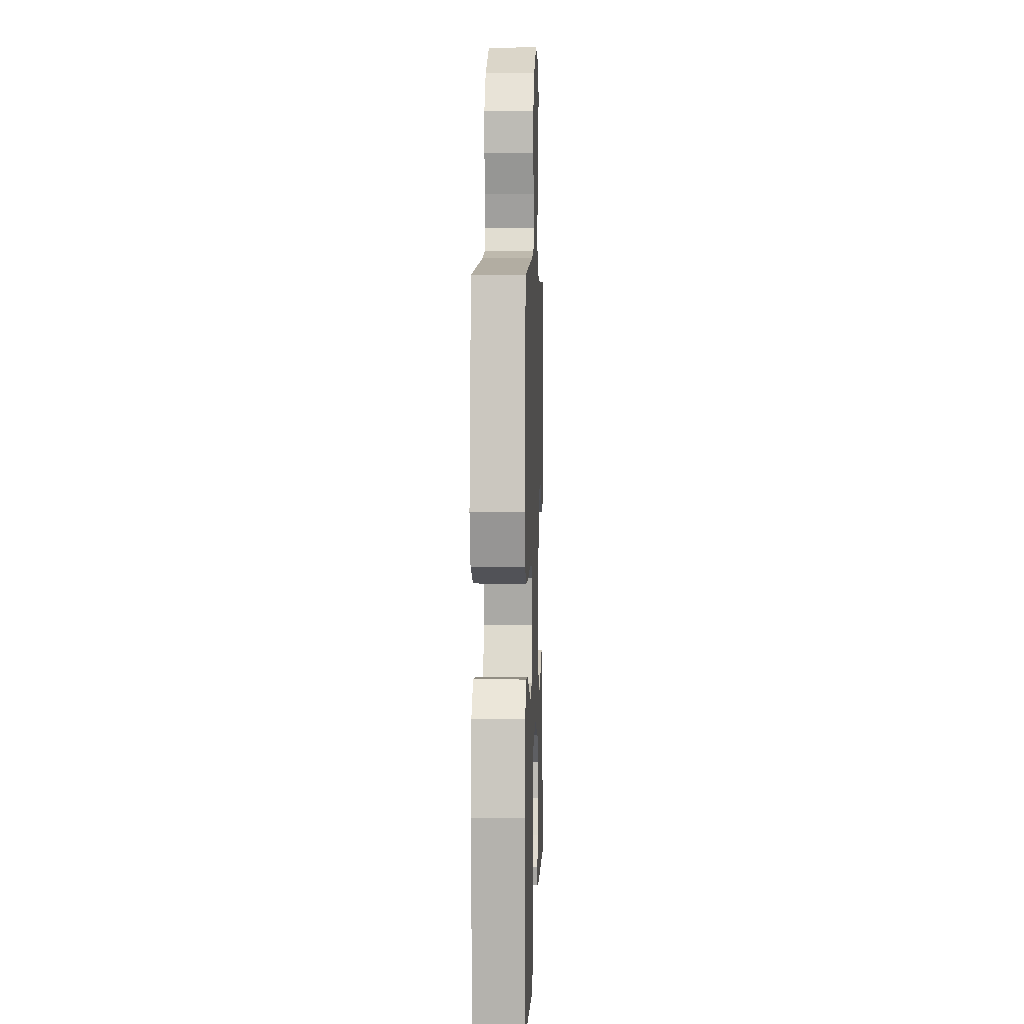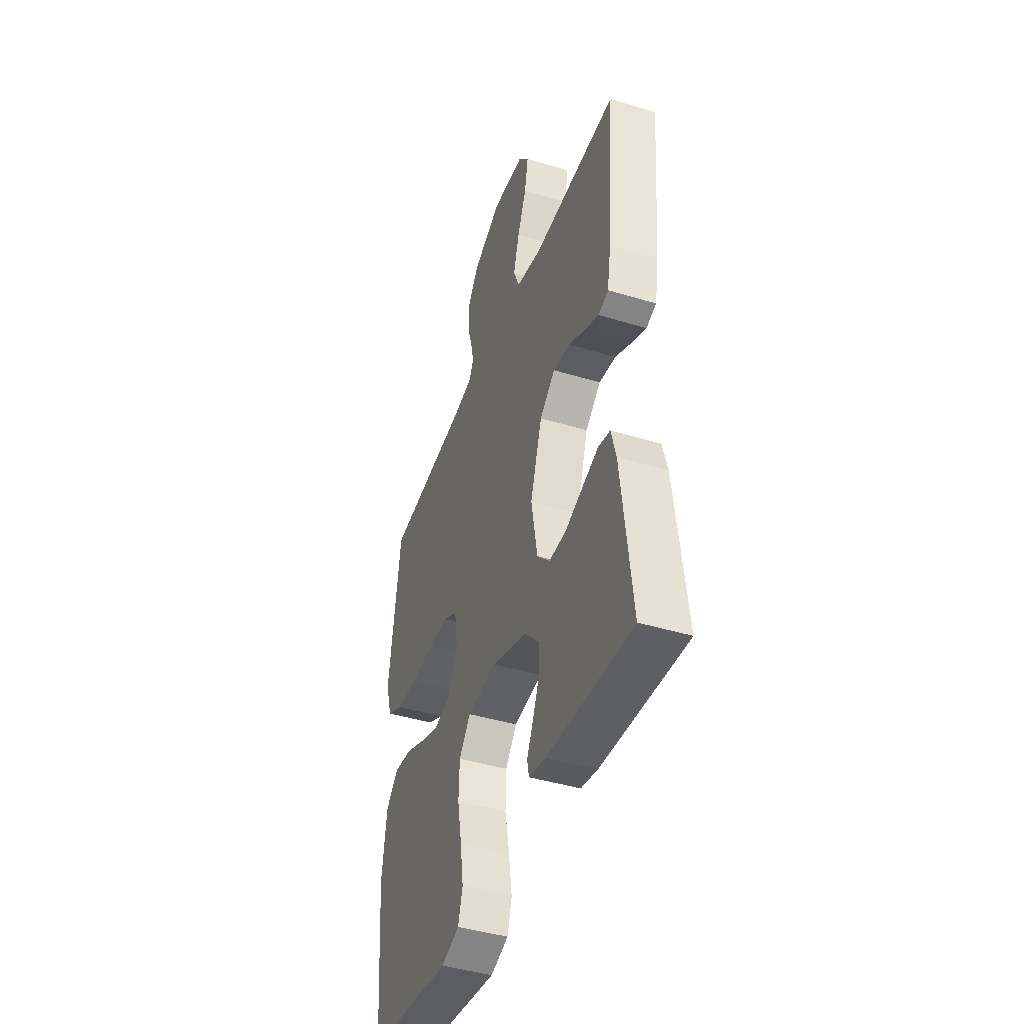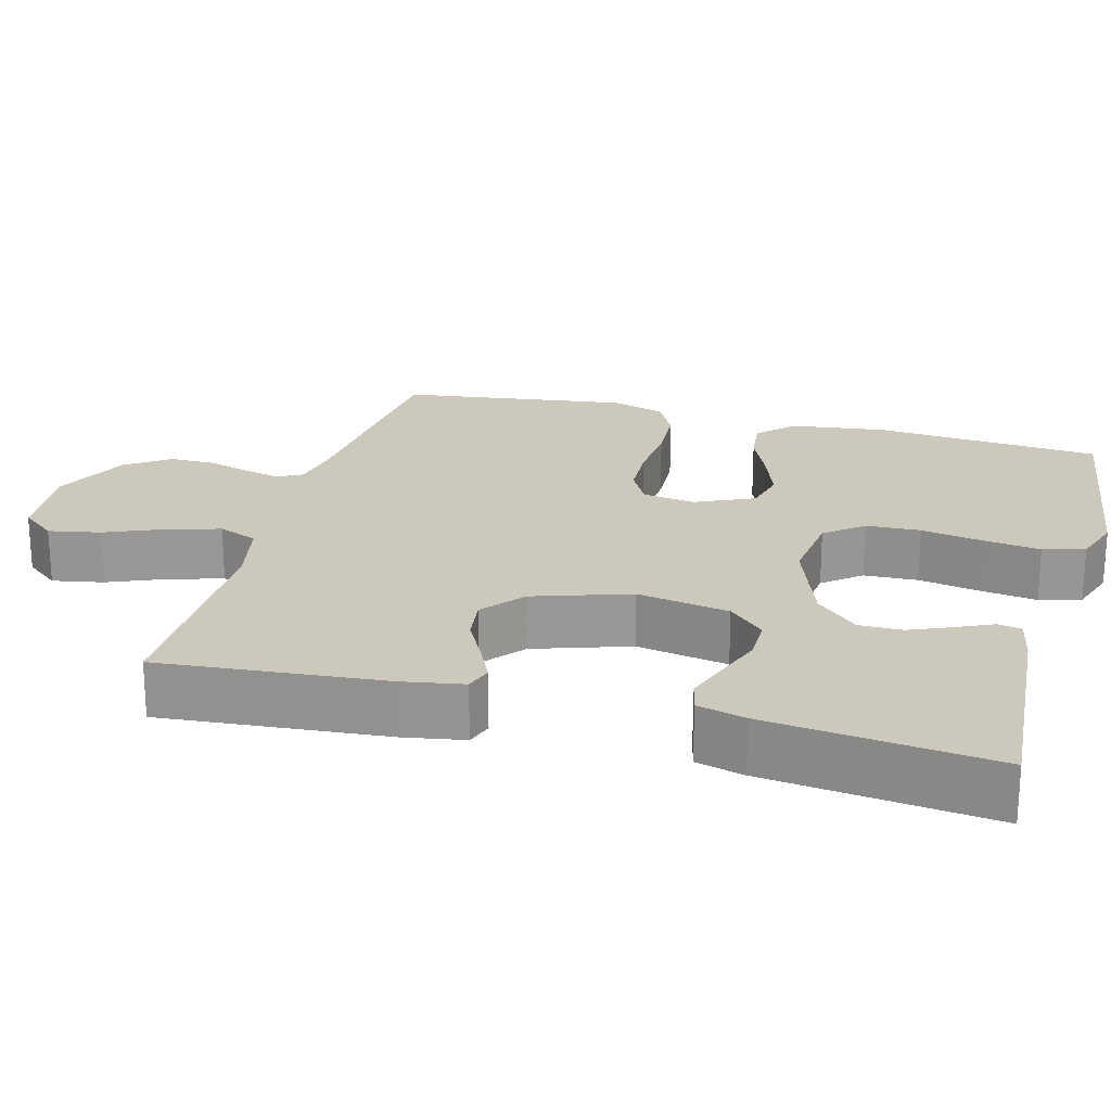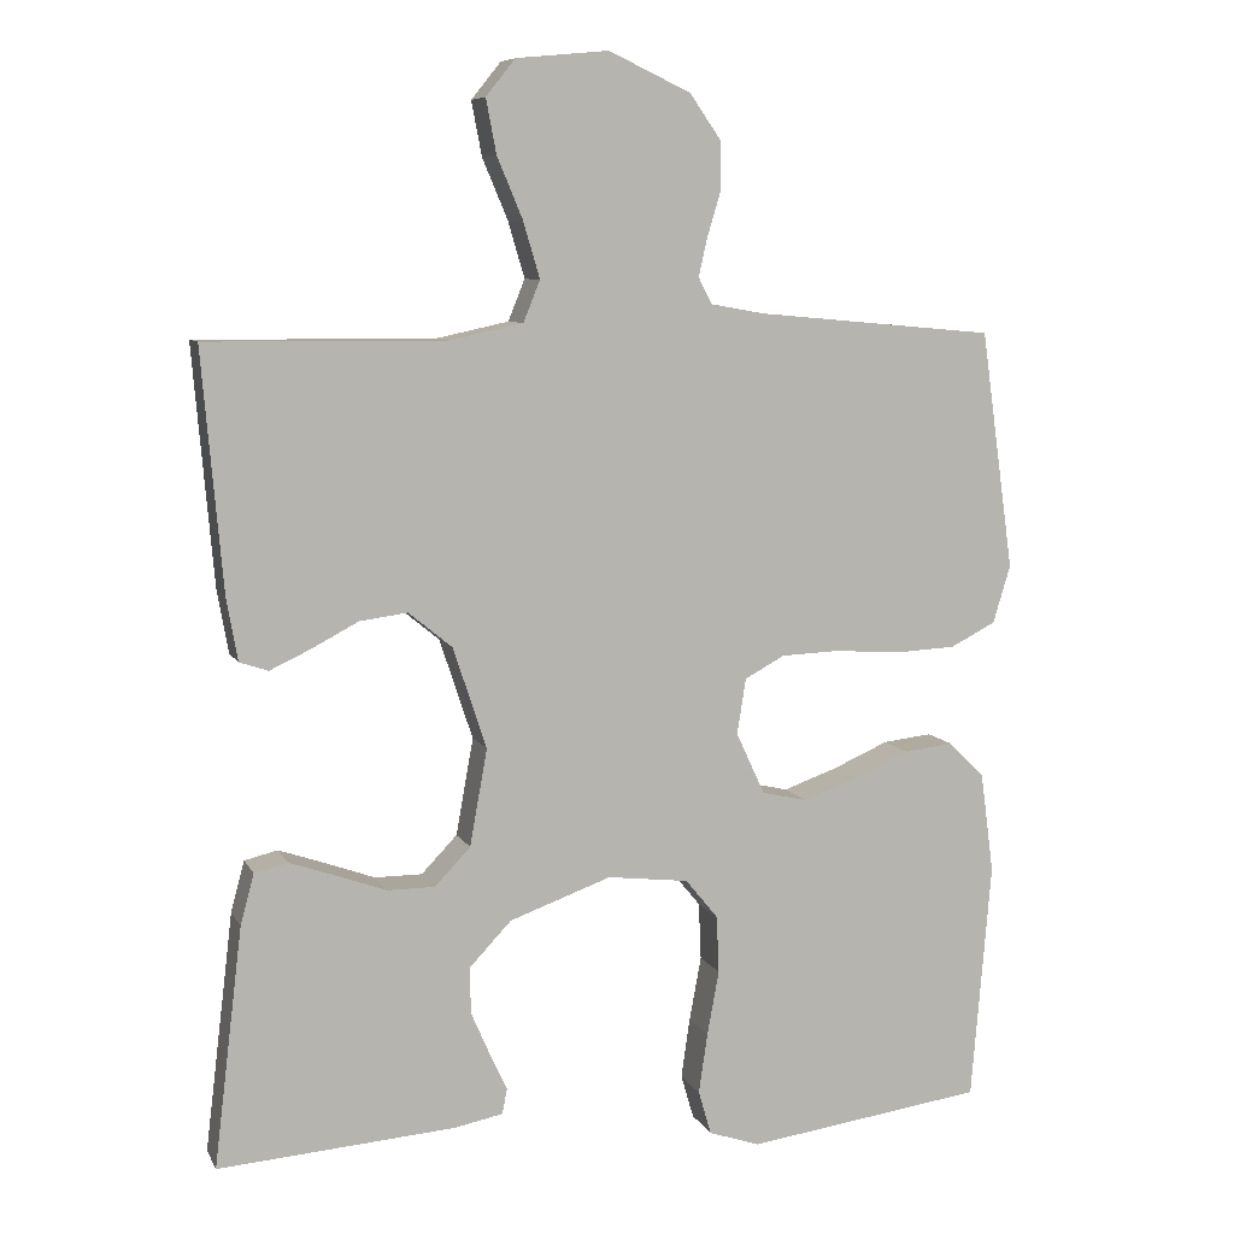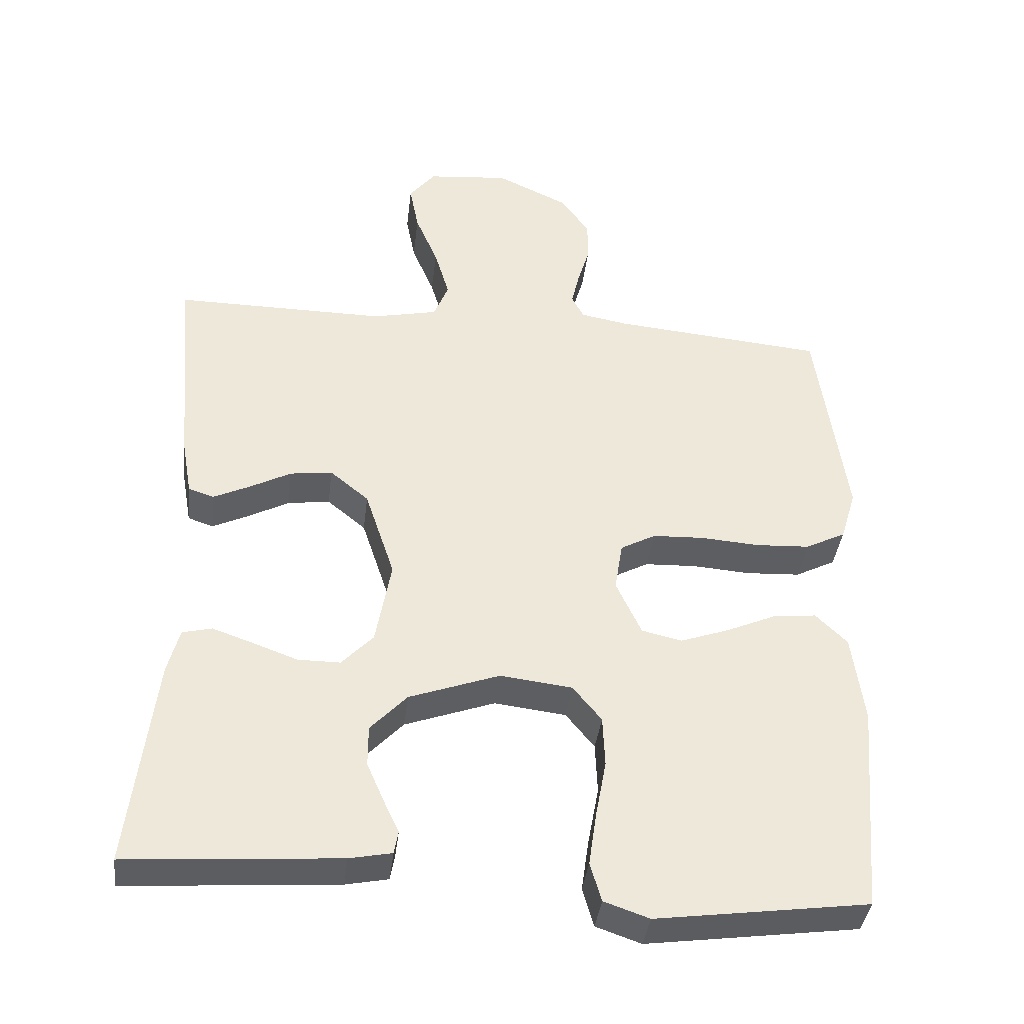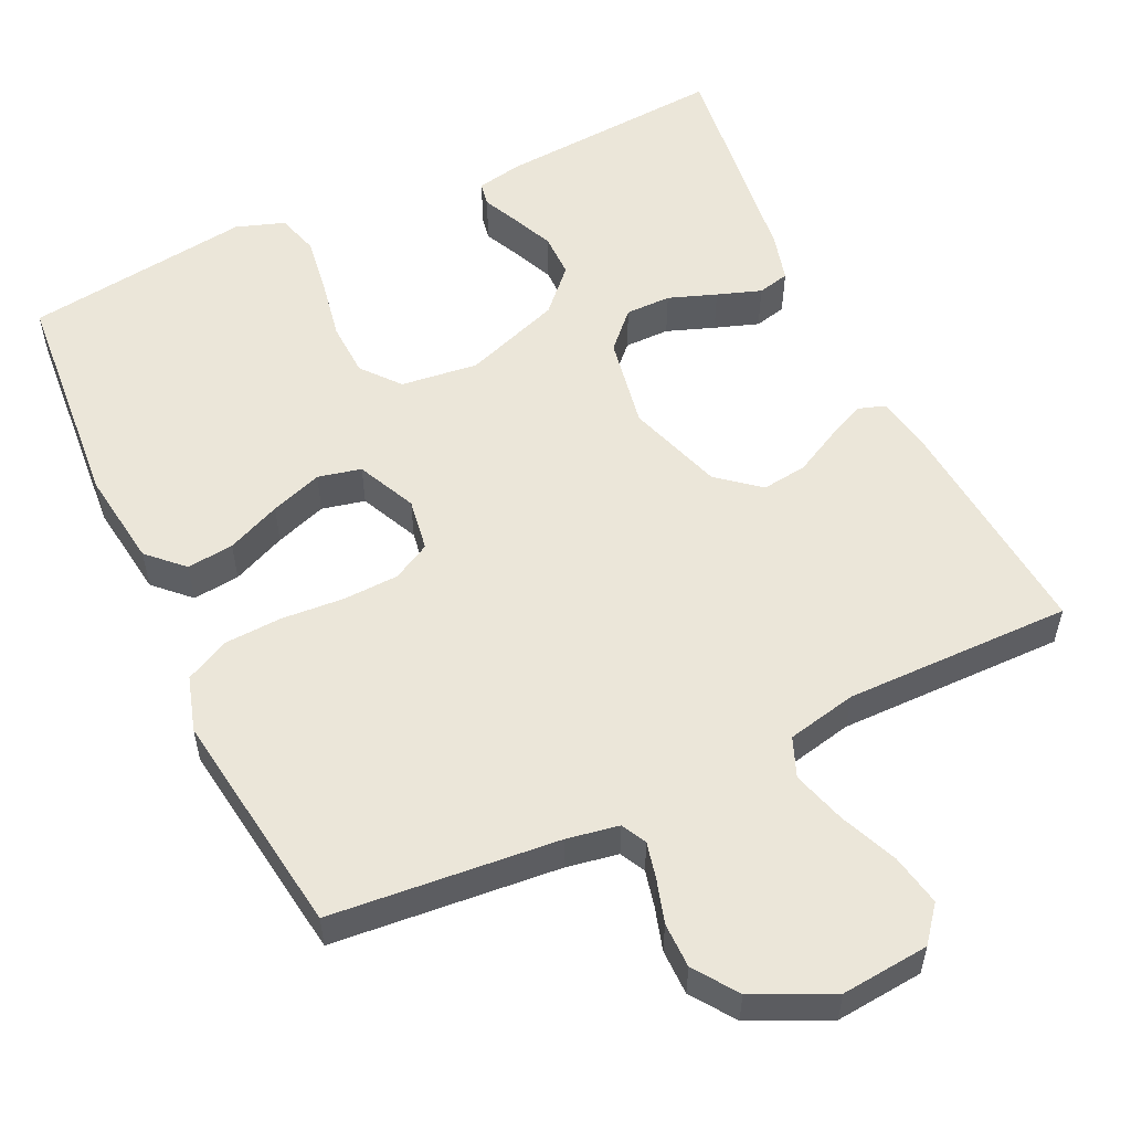
<metadata>
{"format":"obj","ext":"obj","renderer":"f3d","projection":"perspective","resolution":1024,"background":"white","views":[{"elev":5.4,"azim":-87.9,"up":"+Z"},{"elev":-43.5,"azim":70.3,"up":"+Z"},{"elev":22.1,"azim":105.2,"up":"+Y"},{"elev":8.0,"azim":162.7,"up":"+Z"},{"elev":-38.6,"azim":173.2,"up":"+Z"},{"elev":55.1,"azim":-25.3,"up":"+Y"}]}
</metadata>
<code>
v 0.5 0.07 0.5
v 0.474 0.07 0.2
v 0.46 0.07 0.121
v 0.424 0.07 0.109
v 0.373 0.07 0.133
v 0.314 0.07 0.164
v 0.254 0.07 0.172
v 0.199 0.07 0.127
v 0.157 0.07 0
v 0.179 0.07 -0.122
v 0.224 0.07 -0.169
v 0.284 0.07 -0.169
v 0.347 0.07 -0.146
v 0.405 0.07 -0.126
v 0.447 0.07 -0.136
v 0.464 0.07 -0.2
v 0.5 0.07 -0.5
v 0.2 0.07 -0.478
v 0.14 0.07 -0.466
v 0.134 0.07 -0.434
v 0.156 0.07 -0.387
v 0.18 0.07 -0.332
v 0.18 0.07 -0.274
v 0.128 0.07 -0.219
v 0 0.07 -0.173
v -0.102 0.07 -0.185
v -0.143 0.07 -0.235
v -0.146 0.07 -0.307
v -0.131 0.07 -0.388
v -0.12 0.07 -0.464
v -0.136 0.07 -0.519
v -0.2 0.07 -0.541
v -0.5 0.07 -0.5
v -0.525 0.07 -0.2
v -0.508 0.07 -0.073
v -0.463 0.07 -0.029
v -0.401 0.07 -0.036
v -0.33 0.07 -0.067
v -0.262 0.07 -0.091
v -0.205 0.07 -0.078
v -0.169 0.07 0
v -0.18 0.07 0.07
v -0.23 0.07 0.097
v -0.303 0.07 0.1
v -0.386 0.07 0.094
v -0.463 0.07 0.098
v -0.52 0.07 0.127
v -0.542 0.07 0.2
v -0.5 0.07 0.5
v -0.2 0.07 0.527
v -0.132 0.07 0.539
v -0.115 0.07 0.572
v -0.126 0.07 0.62
v -0.143 0.07 0.677
v -0.143 0.07 0.737
v -0.103 0.07 0.794
v 0 0.07 0.842
v 0.116 0.07 0.831
v 0.153 0.07 0.785
v 0.14 0.07 0.717
v 0.108 0.07 0.641
v 0.087 0.07 0.57
v 0.108 0.07 0.518
v 0.2 0.07 0.498
v 0.5 0 0.5
v 0.474 0 0.2
v 0.46 0 0.121
v 0.424 0 0.109
v 0.373 0 0.133
v 0.314 0 0.164
v 0.254 0 0.172
v 0.199 0 0.127
v 0.157 0 0
v 0.179 0 -0.122
v 0.224 0 -0.169
v 0.284 0 -0.169
v 0.347 0 -0.146
v 0.405 0 -0.126
v 0.447 0 -0.136
v 0.464 0 -0.2
v 0.5 0 -0.5
v 0.2 0 -0.478
v 0.14 0 -0.466
v 0.134 0 -0.434
v 0.156 0 -0.387
v 0.18 0 -0.332
v 0.18 0 -0.274
v 0.128 0 -0.219
v 0 0 -0.173
v -0.102 0 -0.185
v -0.143 0 -0.235
v -0.146 0 -0.307
v -0.131 0 -0.388
v -0.12 0 -0.464
v -0.136 0 -0.519
v -0.2 0 -0.541
v -0.5 0 -0.5
v -0.525 0 -0.2
v -0.508 0 -0.073
v -0.463 0 -0.029
v -0.401 0 -0.036
v -0.33 0 -0.067
v -0.262 0 -0.091
v -0.205 0 -0.078
v -0.169 0 0
v -0.18 0 0.07
v -0.23 0 0.097
v -0.303 0 0.1
v -0.386 0 0.094
v -0.463 0 0.098
v -0.52 0 0.127
v -0.542 0 0.2
v -0.5 0 0.5
v -0.2 0 0.527
v -0.132 0 0.539
v -0.115 0 0.572
v -0.126 0 0.62
v -0.143 0 0.677
v -0.143 0 0.737
v -0.103 0 0.794
v 0 0 0.842
v 0.116 0 0.831
v 0.153 0 0.785
v 0.14 0 0.717
v 0.108 0 0.641
v 0.087 0 0.57
v 0.108 0 0.518
v 0.2 0 0.498
f 58 59 60 61
f 58 61 62
f 57 58 62
f 56 57 62
f 53 54 55 56
f 52 53 56 62
f 51 52 62 63
f 47 48 49 50
f 44 45 46 47
f 43 44 47 50
f 42 43 50 51
f 35 36 37 38
f 35 38 39
f 34 35 39
f 33 34 39 40
f 31 32 33 40
f 28 29 30 31
f 18 19 20 21
f 18 21 22
f 17 18 22 23
f 12 13 14 15
f 12 15 16 17
f 3 4 5 6
f 1 2 3 6
f 64 1 6 7
f 63 64 7 8
f 41 42 51 63
f 41 63 8 9
f 28 31 40 41
f 27 28 41
f 26 27 41
f 25 26 41 9
f 24 25 9 10
f 23 24 10 11
f 11 12 17 23
f 125 124 123 122
f 126 125 122
f 126 122 121
f 126 121 120
f 120 119 118 117
f 126 120 117 116
f 127 126 116 115
f 114 113 112 111
f 111 110 109 108
f 114 111 108 107
f 115 114 107 106
f 102 101 100 99
f 103 102 99
f 103 99 98
f 104 103 98 97
f 104 97 96 95
f 95 94 93 92
f 85 84 83 82
f 86 85 82
f 87 86 82 81
f 79 78 77 76
f 81 80 79 76
f 70 69 68 67
f 70 67 66 65
f 71 70 65 128
f 72 71 128 127
f 127 115 106 105
f 73 72 127 105
f 105 104 95 92
f 105 92 91
f 105 91 90
f 73 105 90 89
f 74 73 89 88
f 75 74 88 87
f 87 81 76 75
f 1 65 66 2
f 2 66 67 3
f 3 67 68 4
f 4 68 69 5
f 5 69 70 6
f 6 70 71 7
f 7 71 72 8
f 8 72 73 9
f 9 73 74 10
f 10 74 75 11
f 11 75 76 12
f 12 76 77 13
f 13 77 78 14
f 14 78 79 15
f 15 79 80 16
f 16 80 81 17
f 17 81 82 18
f 18 82 83 19
f 19 83 84 20
f 20 84 85 21
f 21 85 86 22
f 22 86 87 23
f 23 87 88 24
f 24 88 89 25
f 25 89 90 26
f 26 90 91 27
f 27 91 92 28
f 28 92 93 29
f 29 93 94 30
f 30 94 95 31
f 31 95 96 32
f 32 96 97 33
f 33 97 98 34
f 34 98 99 35
f 35 99 100 36
f 36 100 101 37
f 37 101 102 38
f 38 102 103 39
f 39 103 104 40
f 40 104 105 41
f 41 105 106 42
f 42 106 107 43
f 43 107 108 44
f 44 108 109 45
f 45 109 110 46
f 46 110 111 47
f 47 111 112 48
f 48 112 113 49
f 49 113 114 50
f 50 114 115 51
f 51 115 116 52
f 52 116 117 53
f 53 117 118 54
f 54 118 119 55
f 55 119 120 56
f 56 120 121 57
f 57 121 122 58
f 58 122 123 59
f 59 123 124 60
f 60 124 125 61
f 61 125 126 62
f 62 126 127 63
f 63 127 128 64
f 64 128 65 1

</code>
